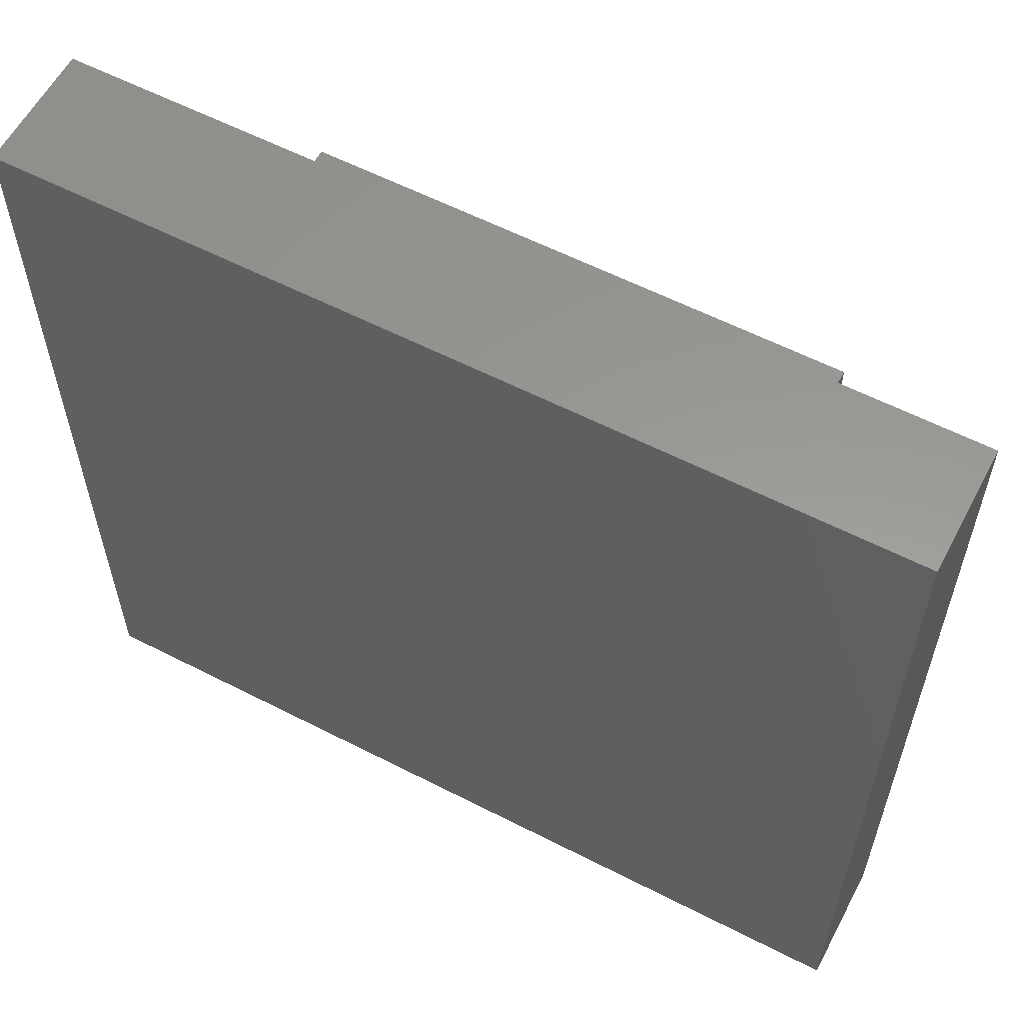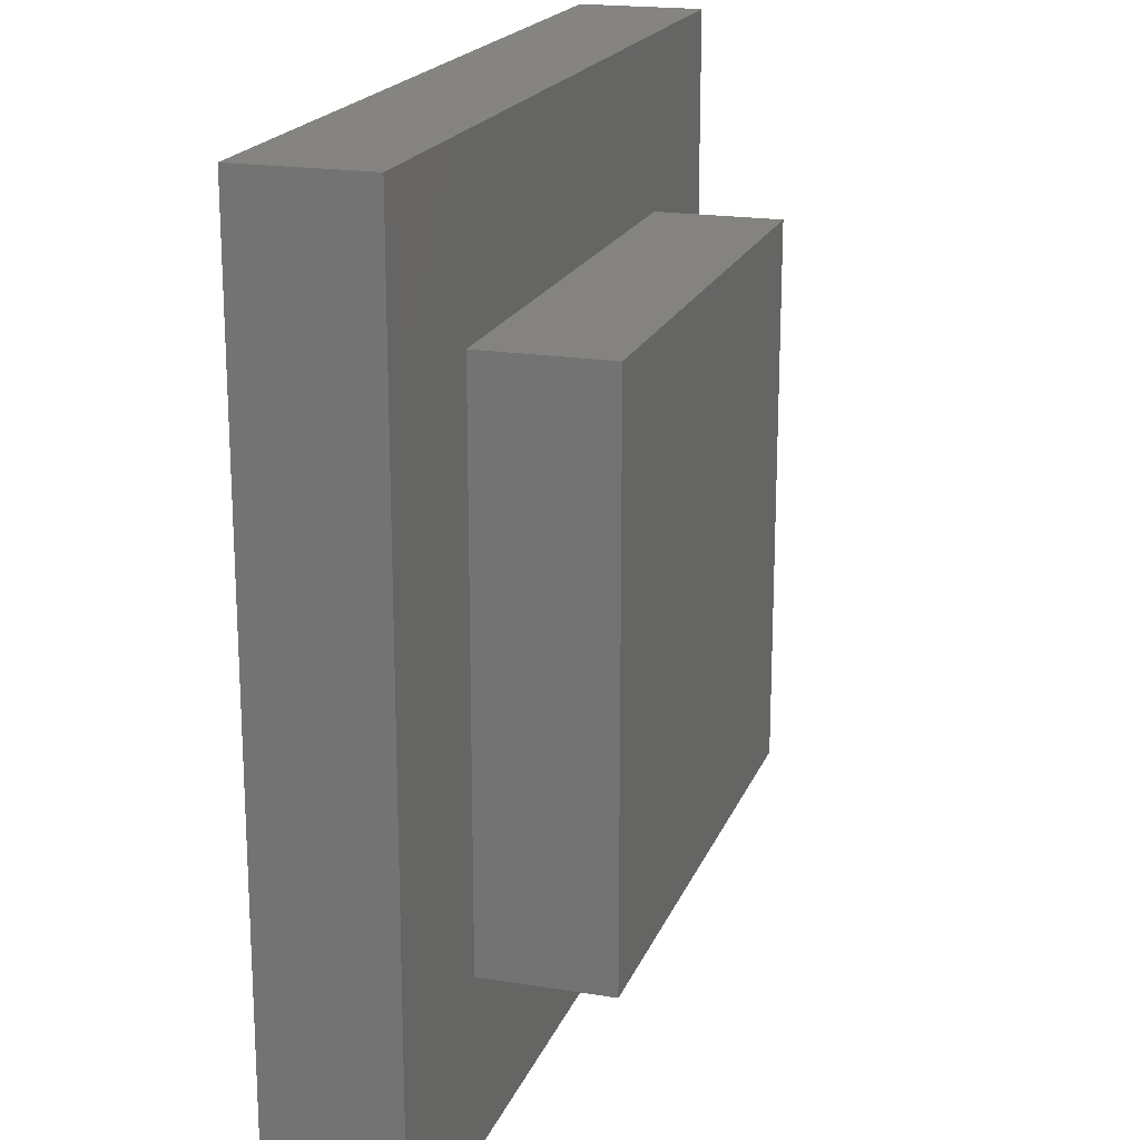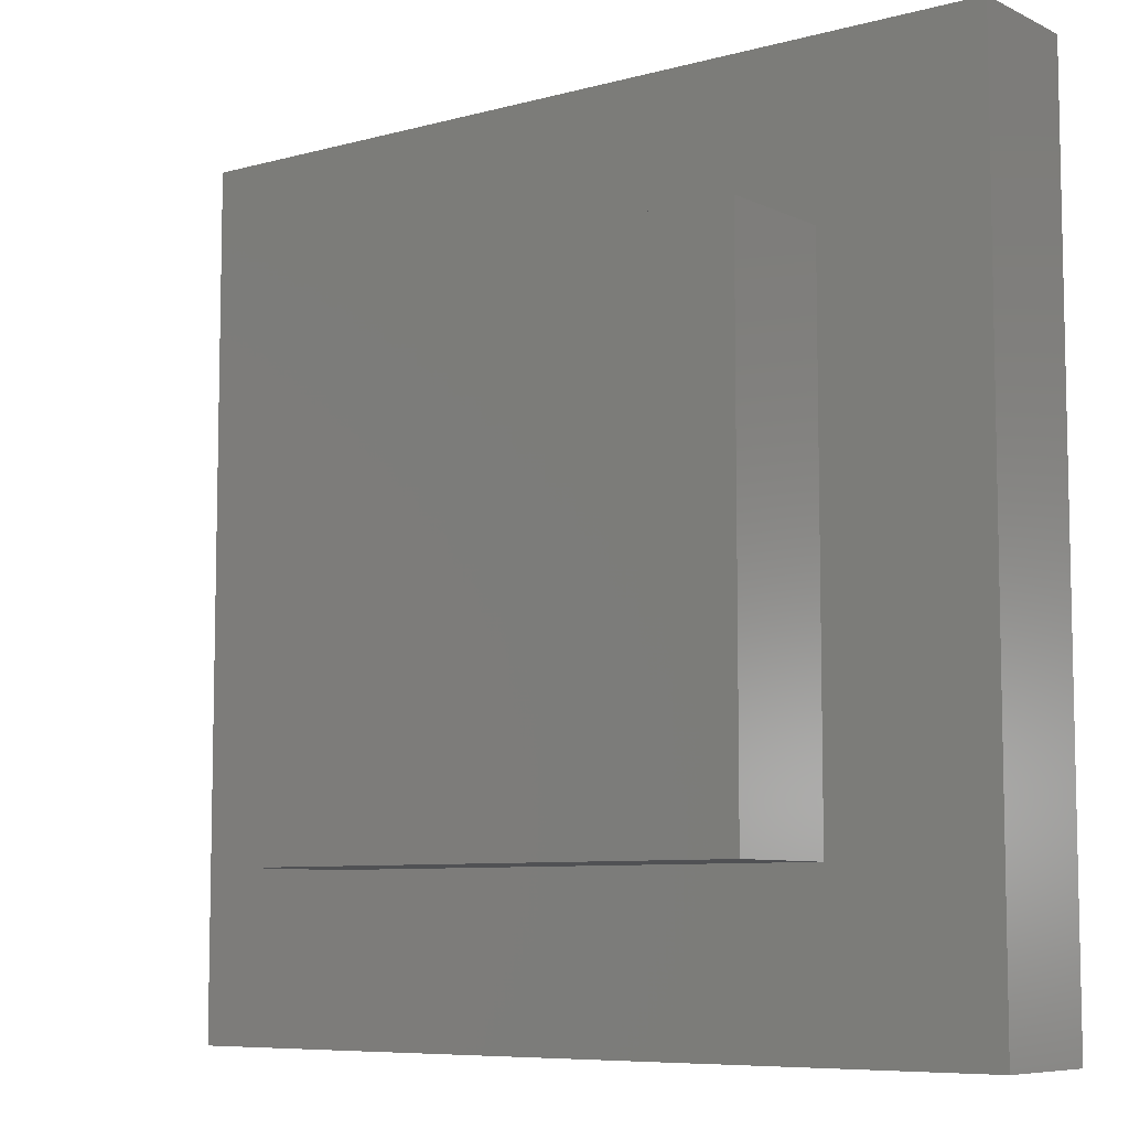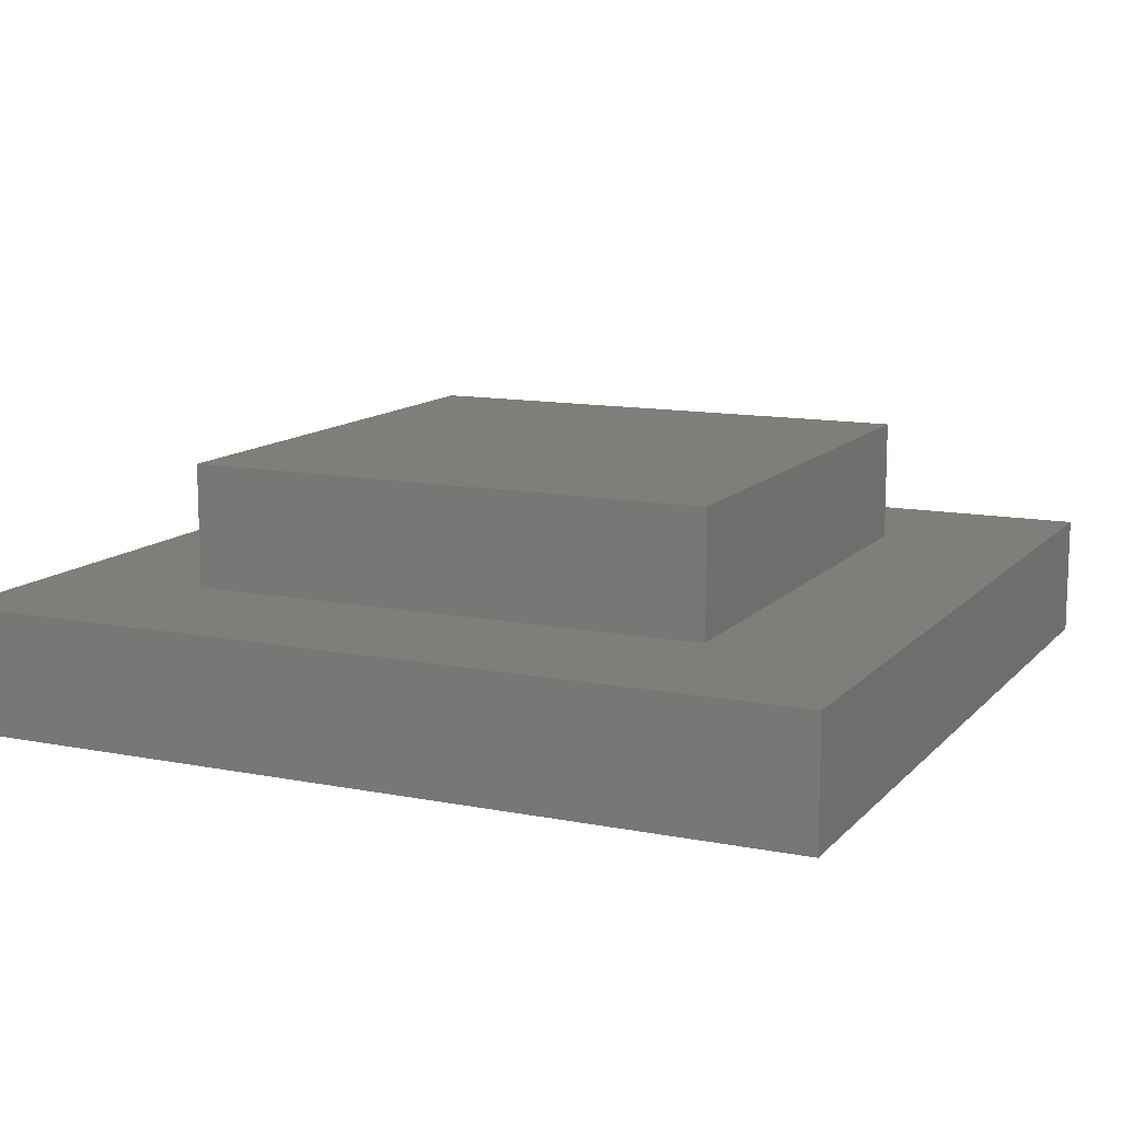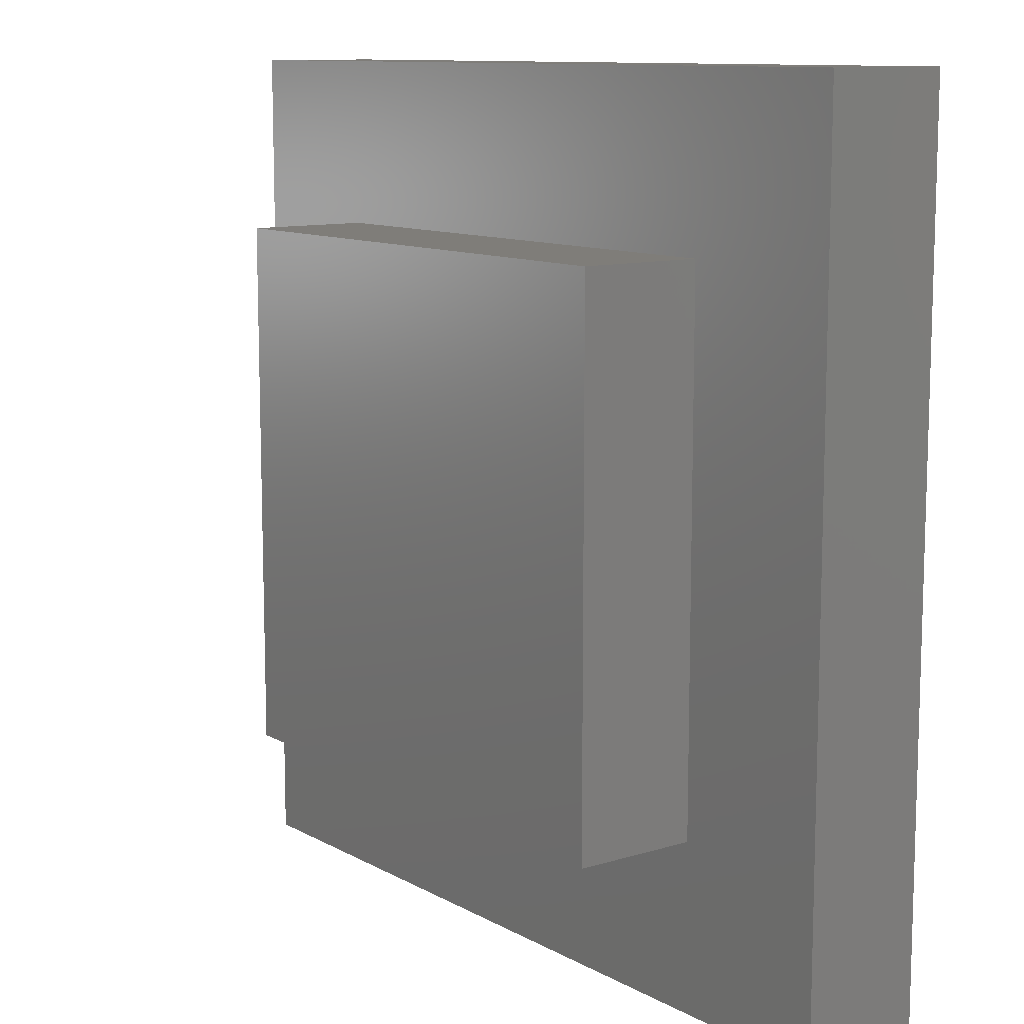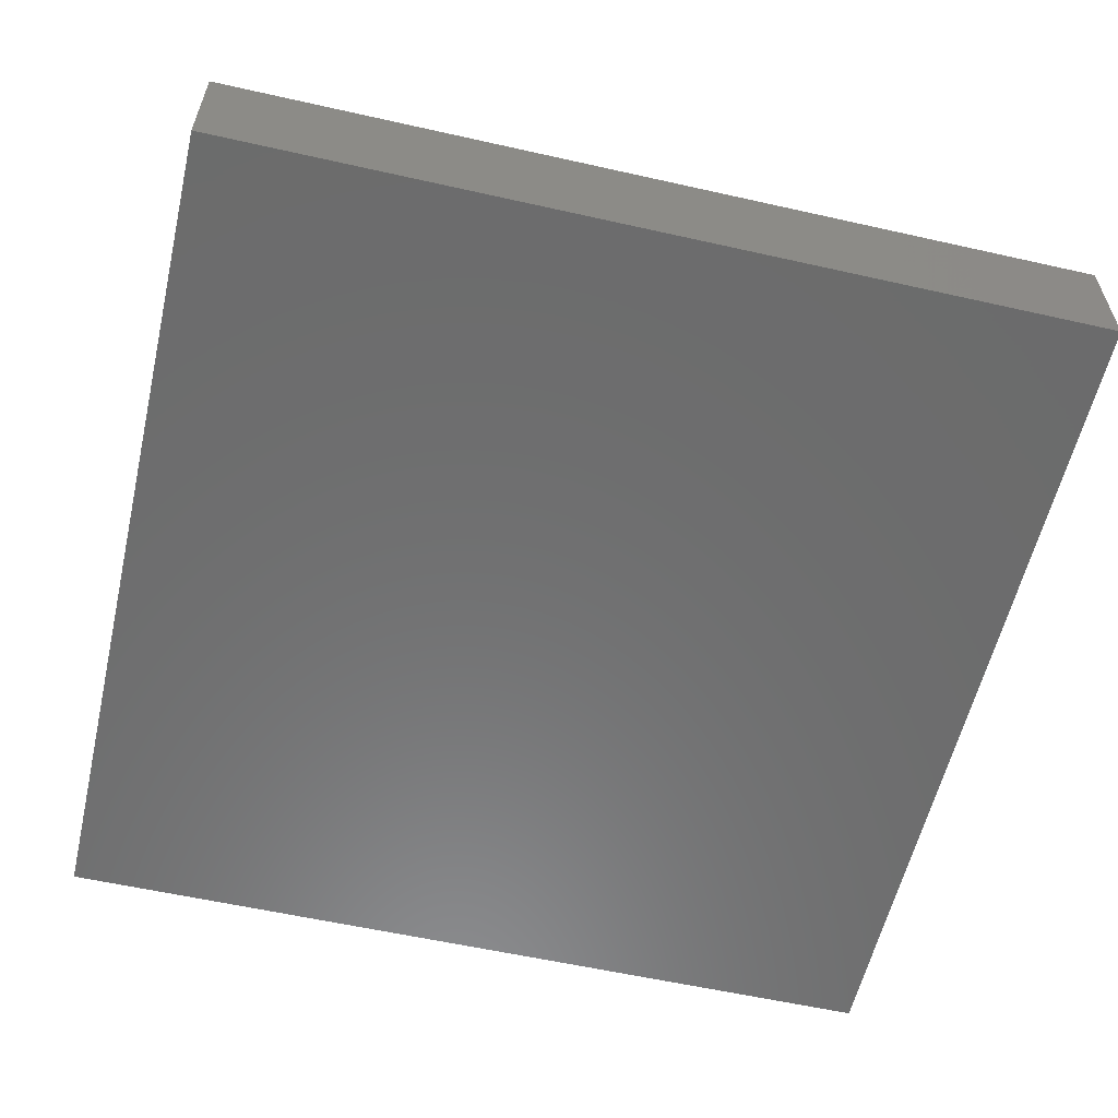
<metadata>
{"format":"stl","ext":"stl","renderer":"f3d","projection":"perspective","resolution":1024,"background":"white","views":[{"elev":59.2,"azim":-152.2,"up":"+Y"},{"elev":19.2,"azim":-72.8,"up":"+Y"},{"elev":-7.6,"azim":37.4,"up":"+Y"},{"elev":12.0,"azim":-154.9,"up":"+Z"},{"elev":10.9,"azim":53.0,"up":"+Y"},{"elev":-58.3,"azim":-13.1,"up":"+Z"}]}
</metadata>
<code>
# stl→obj: 16 verts, 28 faces
v 70 0 10
v 70 70 0
v 70 70 10
v 70 0 0
v 56.57 56.57 10
v 13.43 56.57 10
v 0 70 10
v 13.43 13.43 10
v 56.57 13.43 10
v 0 0 10
v 0 0 0
v 0 70 0
v 13.43 56.57 20
v 13.43 13.43 20
v 56.57 56.57 20
v 56.57 13.43 20
f 1 2 3
f 2 1 4
f 3 5 1
f 3 6 5
f 6 7 8
f 7 6 3
f 9 1 5
f 8 1 9
f 8 10 1
f 10 8 7
f 11 7 12
f 7 11 10
f 2 7 3
f 7 2 12
f 11 1 10
f 1 11 4
f 8 13 6
f 13 8 14
f 5 13 15
f 13 5 6
f 16 5 15
f 5 16 9
f 13 16 15
f 16 13 14
f 8 16 14
f 16 8 9
f 11 2 4
f 2 11 12

</code>
